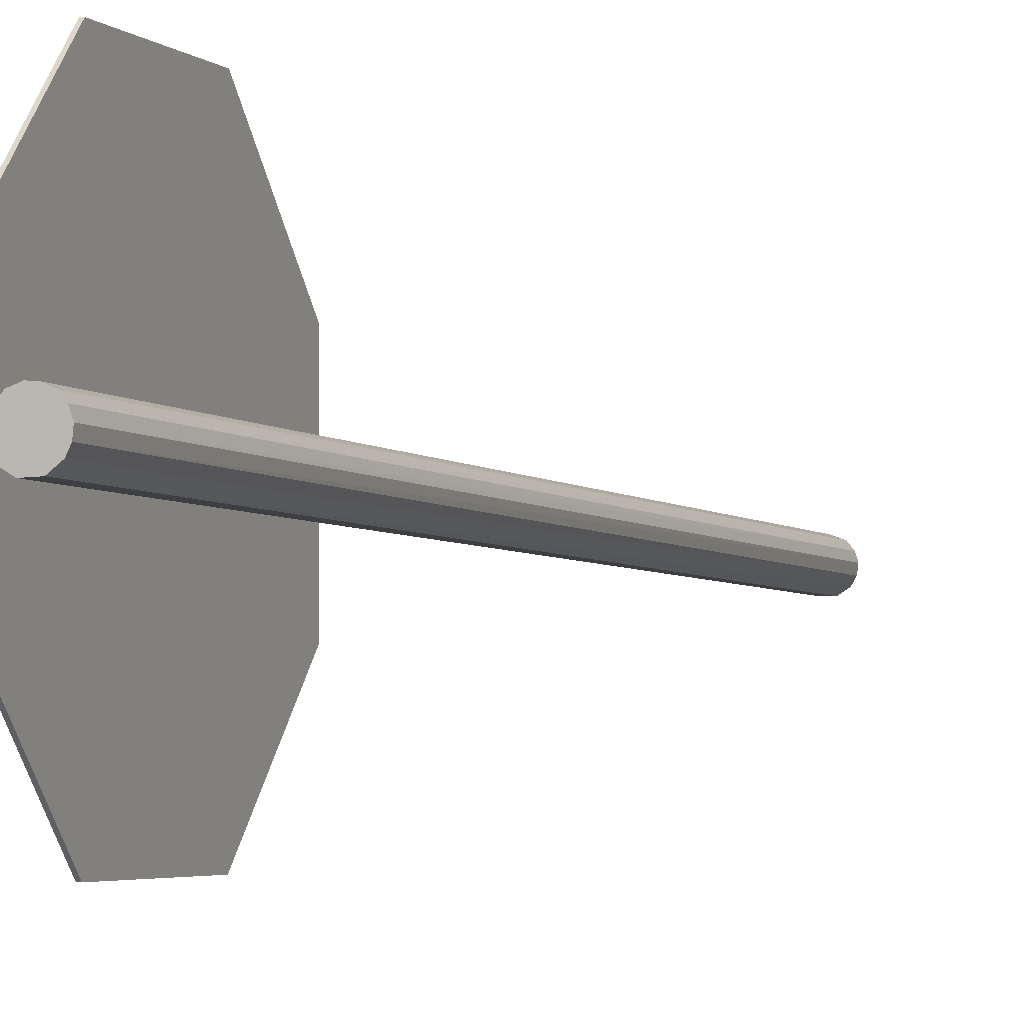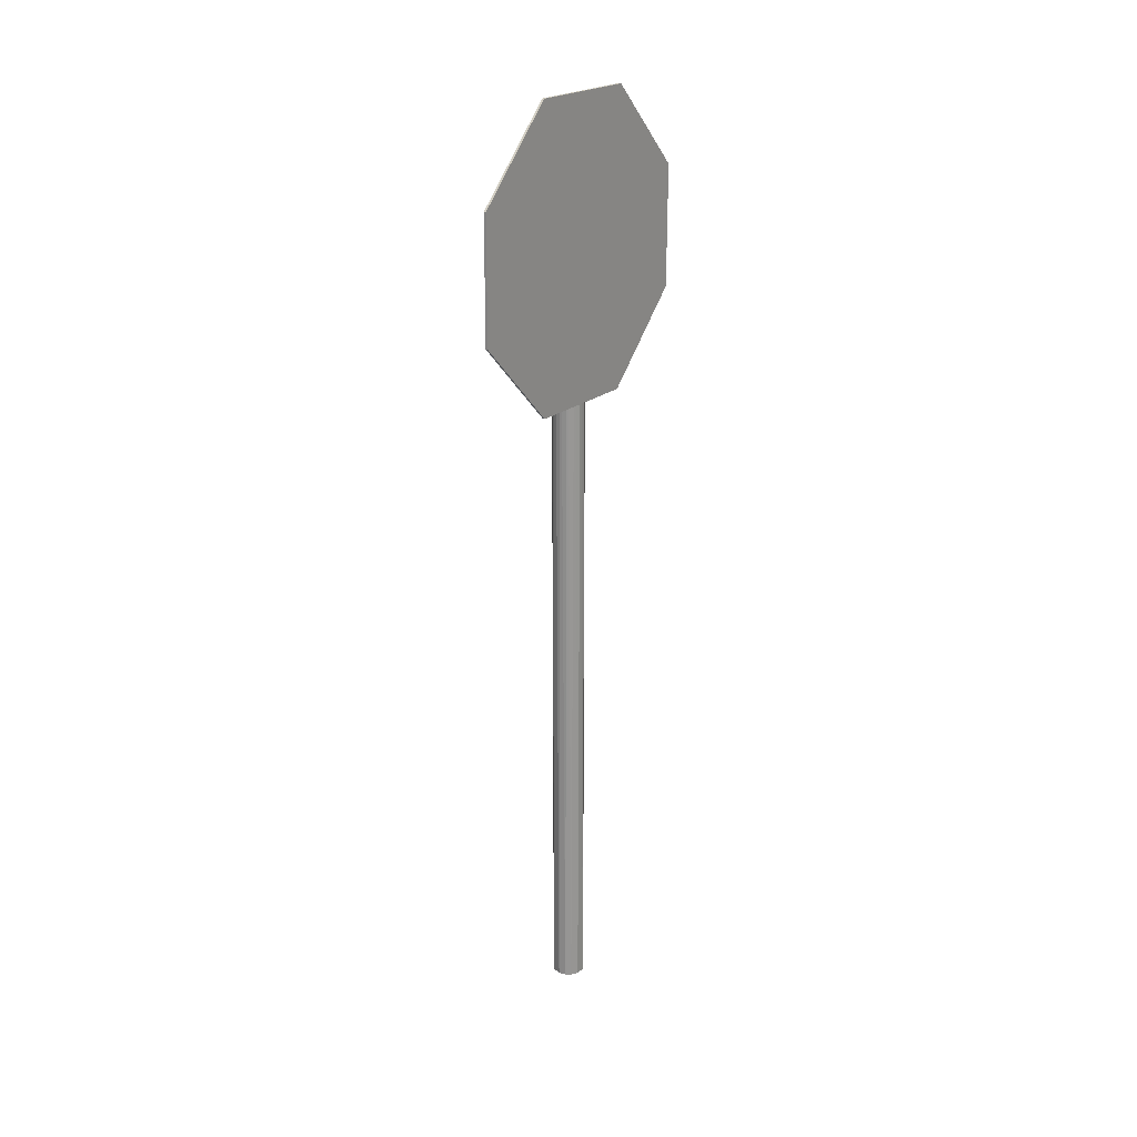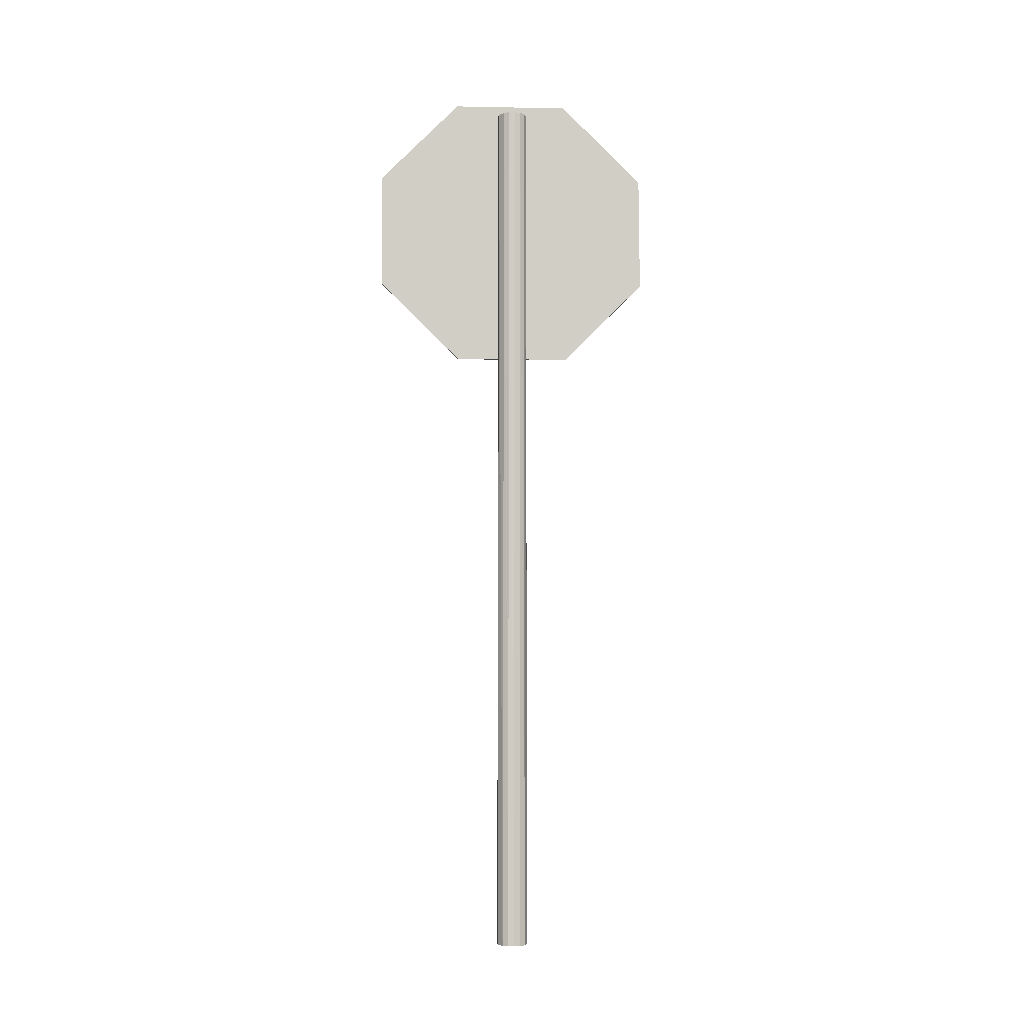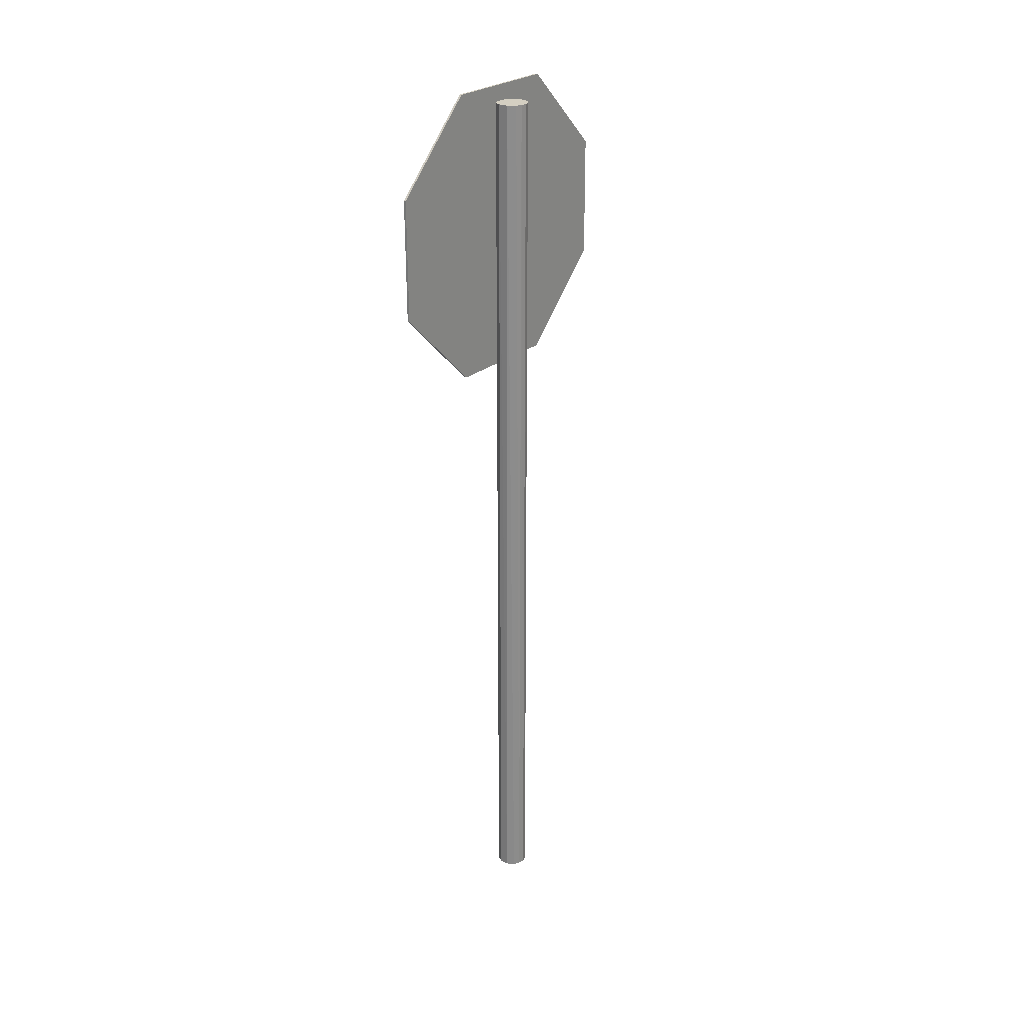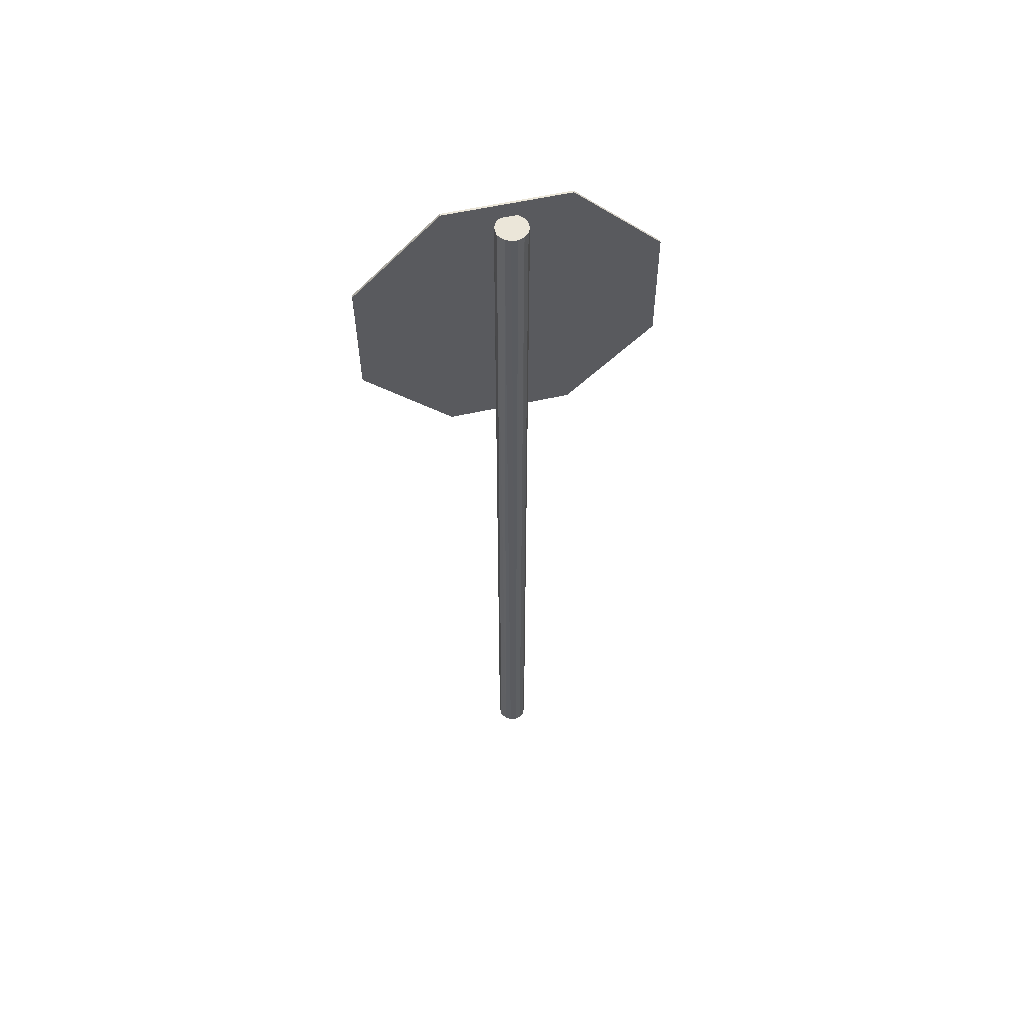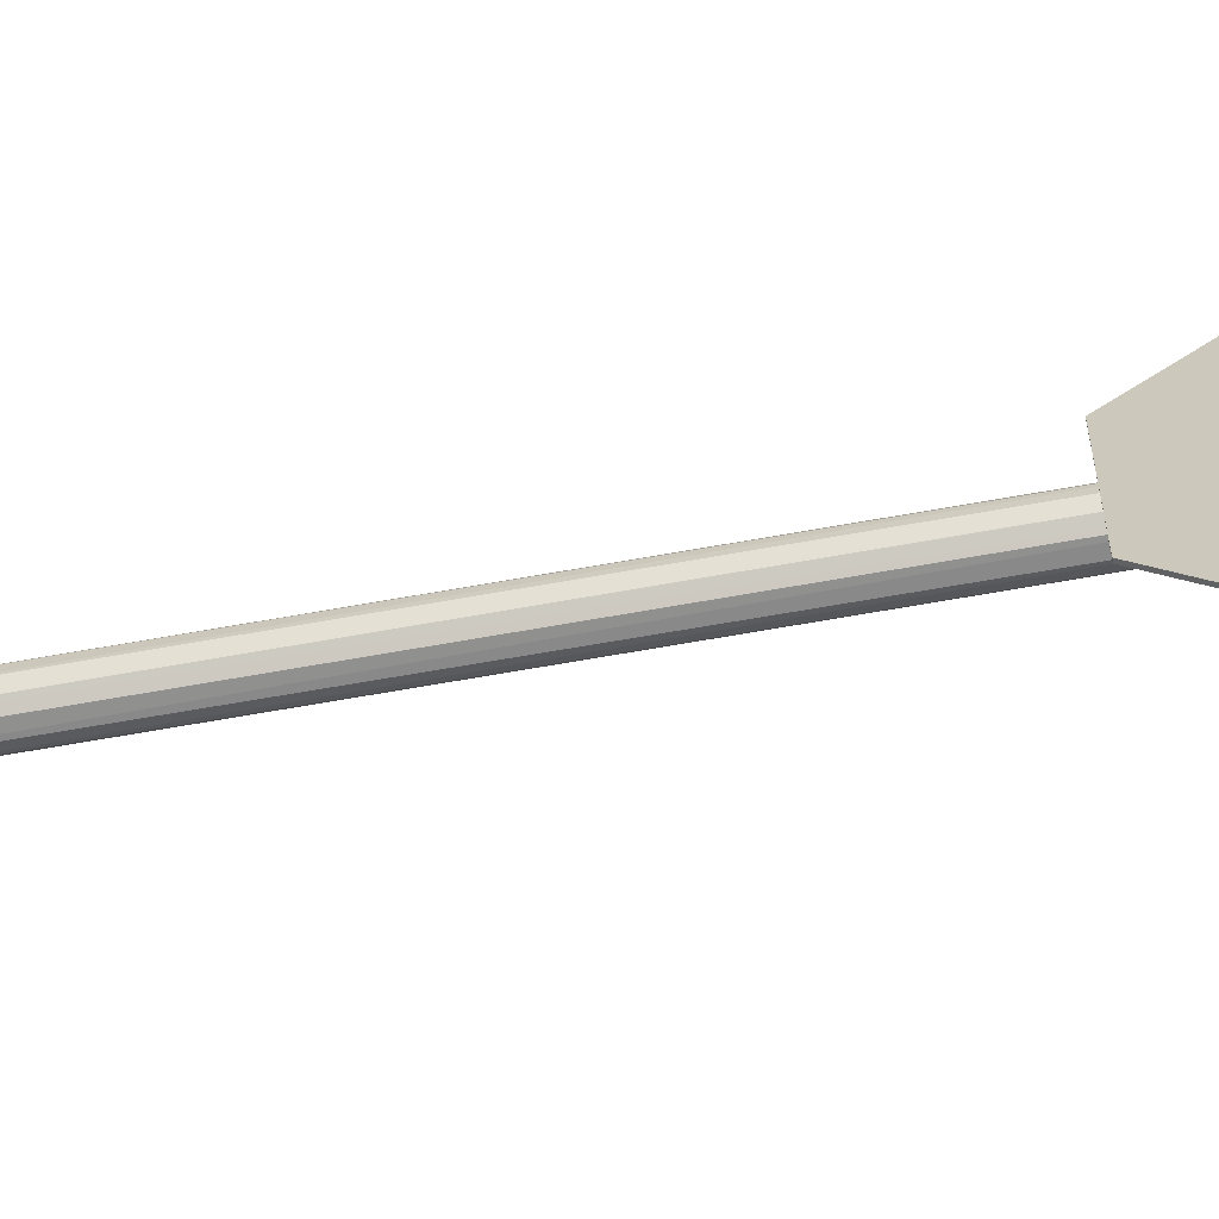
<metadata>
{"format":"obj","ext":"obj","renderer":"f3d","projection":"perspective","resolution":1024,"background":"white","views":[{"elev":-3.6,"azim":-159.8,"up":"+Z"},{"elev":22.2,"azim":35.1,"up":"+Y"},{"elev":-6.4,"azim":-94.2,"up":"+Y"},{"elev":25.8,"azim":-142.0,"up":"+Y"},{"elev":56.0,"azim":-103.2,"up":"+Y"},{"elev":-65.1,"azim":100.3,"up":"+Z"}]}
</metadata>
<code>
o Cylinder.001
v 0.1019 2.264 0.9261
v 0.08783 2.264 0.9261
v 0.08783 1.72 0.3881
v 0.1019 1.72 0.3881
v 0.08783 1.715 -0.3772
v 0.1019 1.715 -0.3772
v 0.08783 2.253 -0.9216
v 0.1019 2.253 -0.9216
v 0.08783 3.019 -0.9261
v 0.1019 3.019 -0.9261
v 0.08783 3.563 -0.3881
v 0.1019 3.563 -0.3881
v 0.08783 3.568 0.3772
v 0.1019 3.568 0.3772
v 0.08783 3.03 0.9216
v 0.1019 3.03 0.9216
f 2 4 1
f 3 6 4
f 5 8 6
f 7 10 8
f 9 12 10
f 11 14 12
f 7 5 13
f 15 1 16
f 13 16 14
f 2 3 4
f 3 5 6
f 5 7 8
f 7 9 10
f 9 11 12
f 11 13 14
f 5 3 2
f 2 15 5
f 15 13 5
f 13 11 9
f 9 7 13
f 15 2 1
f 13 15 16
f 16 4 8
f 16 1 4
f 4 6 8
f 8 10 12
f 12 14 8
f 14 16 8
o Cylinder
v 0.02801 3.464 -0.09813
v 0.02877 -2.332 -0.09767
v 0.07228 3.464 -0.07114
v 0.07114 -2.332 -0.07228
v 0.09767 3.464 -0.02877
v 0.09813 -2.332 -0.02801
v 0.09988 3.464 0.01561
v 0.09767 -2.332 0.02877
v 0.08541 3.464 0.05504
v 0.07228 -2.332 0.07114
v 0.0535 3.464 0.08596
v 0.03941 -2.332 0.0931
v -0.006688 -2.332 0.1018
v 0.01163 3.464 0.1009
v -0.02767 3.464 0.0971
v -0.06214 -2.332 0.08095
v -0.06106 3.464 0.08098
v -0.08711 3.464 0.0513
v -0.08983 -2.332 0.04609
v -0.1013 -2.332 0.008281
v -0.1009 3.464 0.01163
v -0.0971 3.464 -0.02767
v -0.09545 -2.332 -0.03332
v -0.08098 3.464 -0.06106
v -0.07415 -2.332 -0.06947
v -0.03614 3.464 -0.096
v -0.02801 -2.332 -0.09813
f 17 18 43
f 23 24 22
f 25 26 24
f 27 28 26
f 30 29 28
f 31 32 29
f 34 35 32
f 37 36 35
f 38 39 36
f 40 41 39
f 42 43 41
f 22 19 21
f 21 23 22
f 23 25 24
f 25 27 26
f 27 30 28
f 30 31 29
f 31 33 32
f 33 34 32
f 34 37 35
f 37 38 36
f 38 40 39
f 40 42 41
f 20 17 19
f 23 19 38
f 42 17 43
f 35 39 20
f 22 20 19
f 20 18 17
f 37 34 38
f 34 33 31
f 31 30 27
f 27 25 23
f 23 21 19
f 19 17 40
f 17 42 40
f 40 38 19
f 23 31 27
f 34 31 38
f 38 31 23
f 41 43 18
f 18 20 39
f 20 22 24
f 26 20 24
f 26 28 20
f 28 29 35
f 29 32 35
f 35 36 39
f 39 41 18
f 35 20 28

</code>
